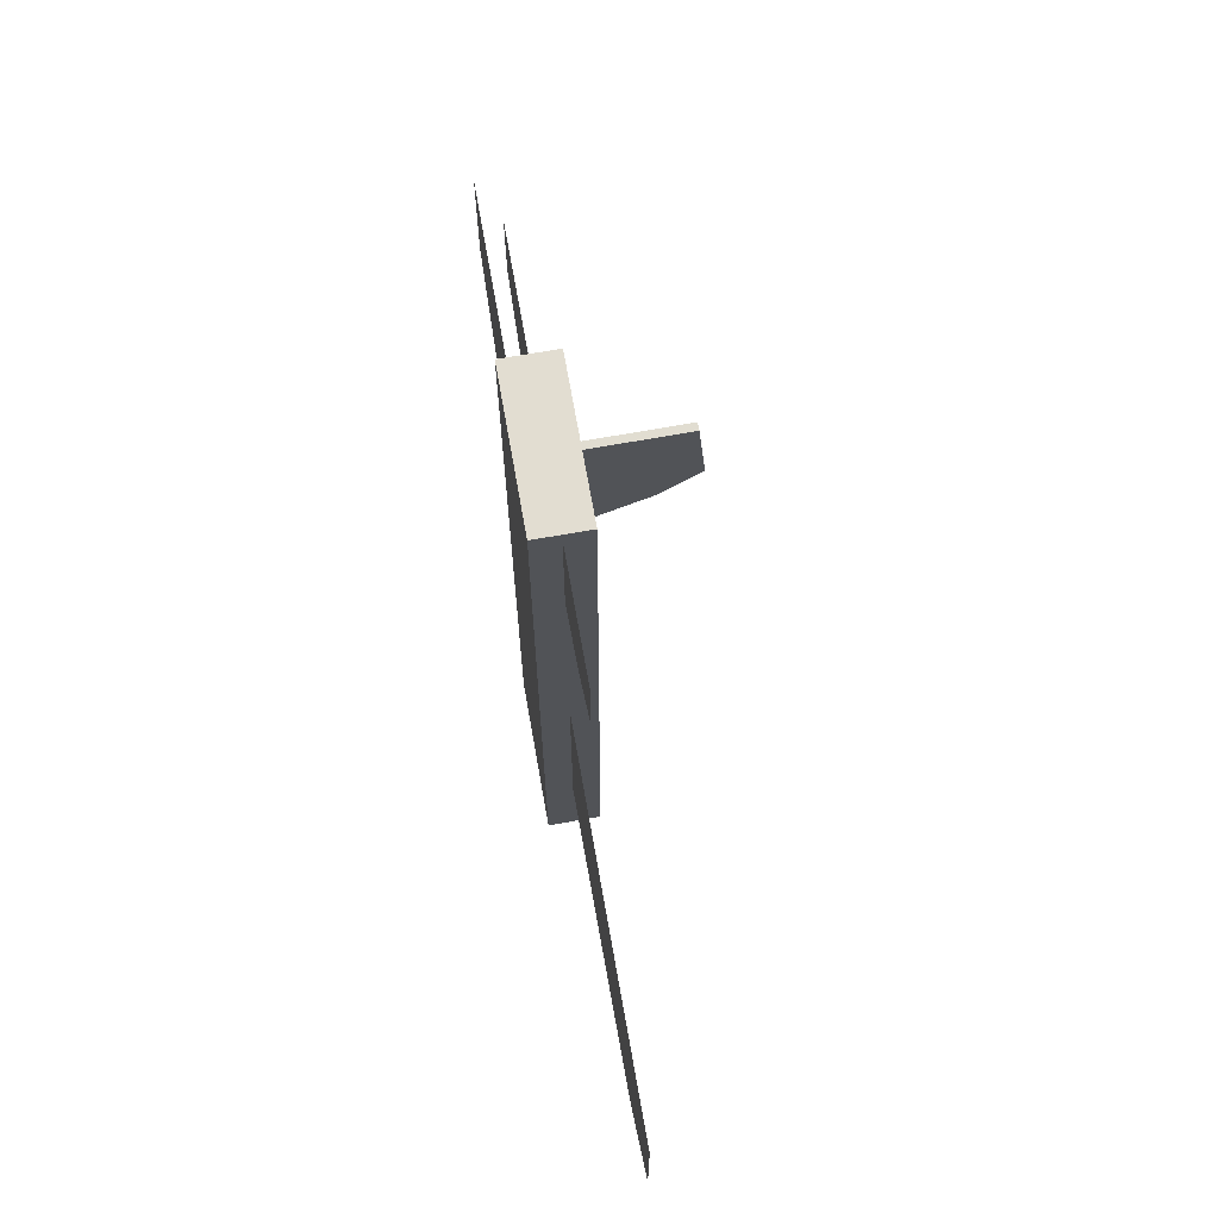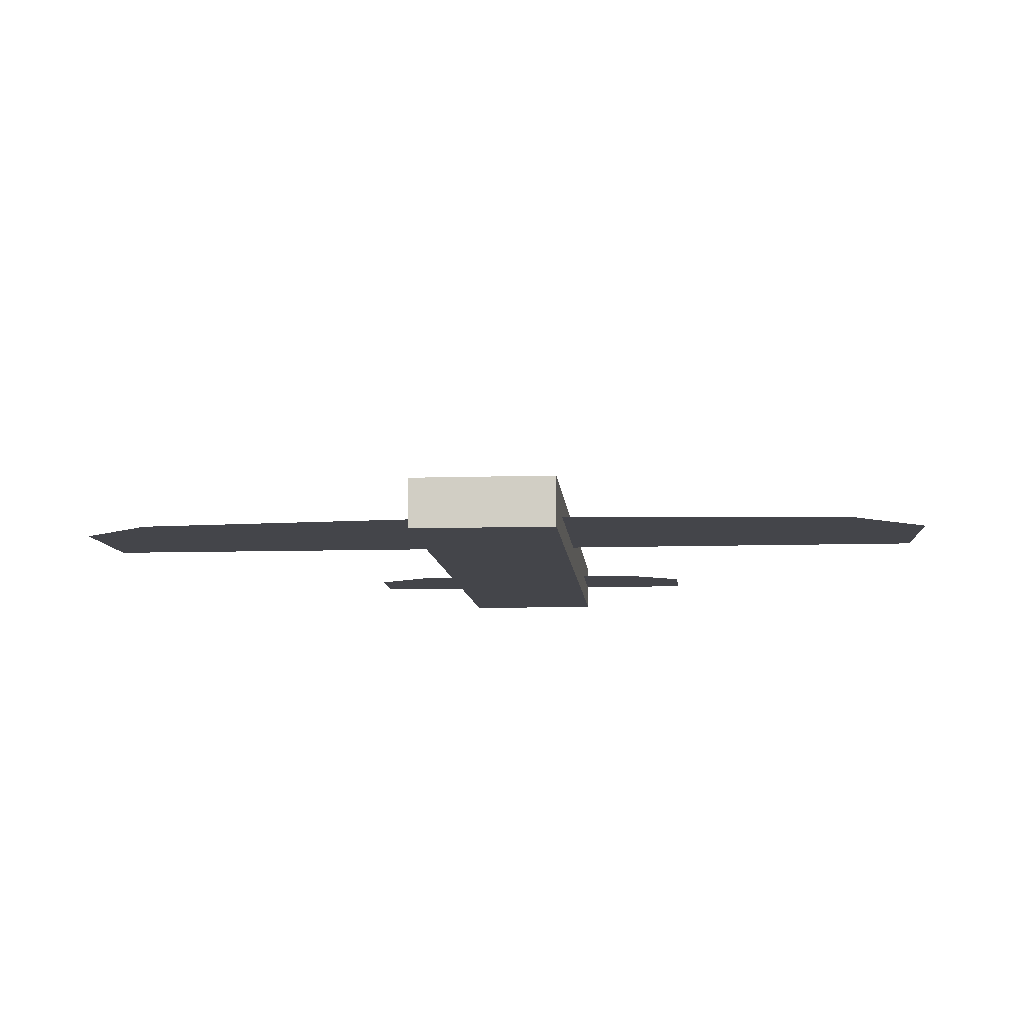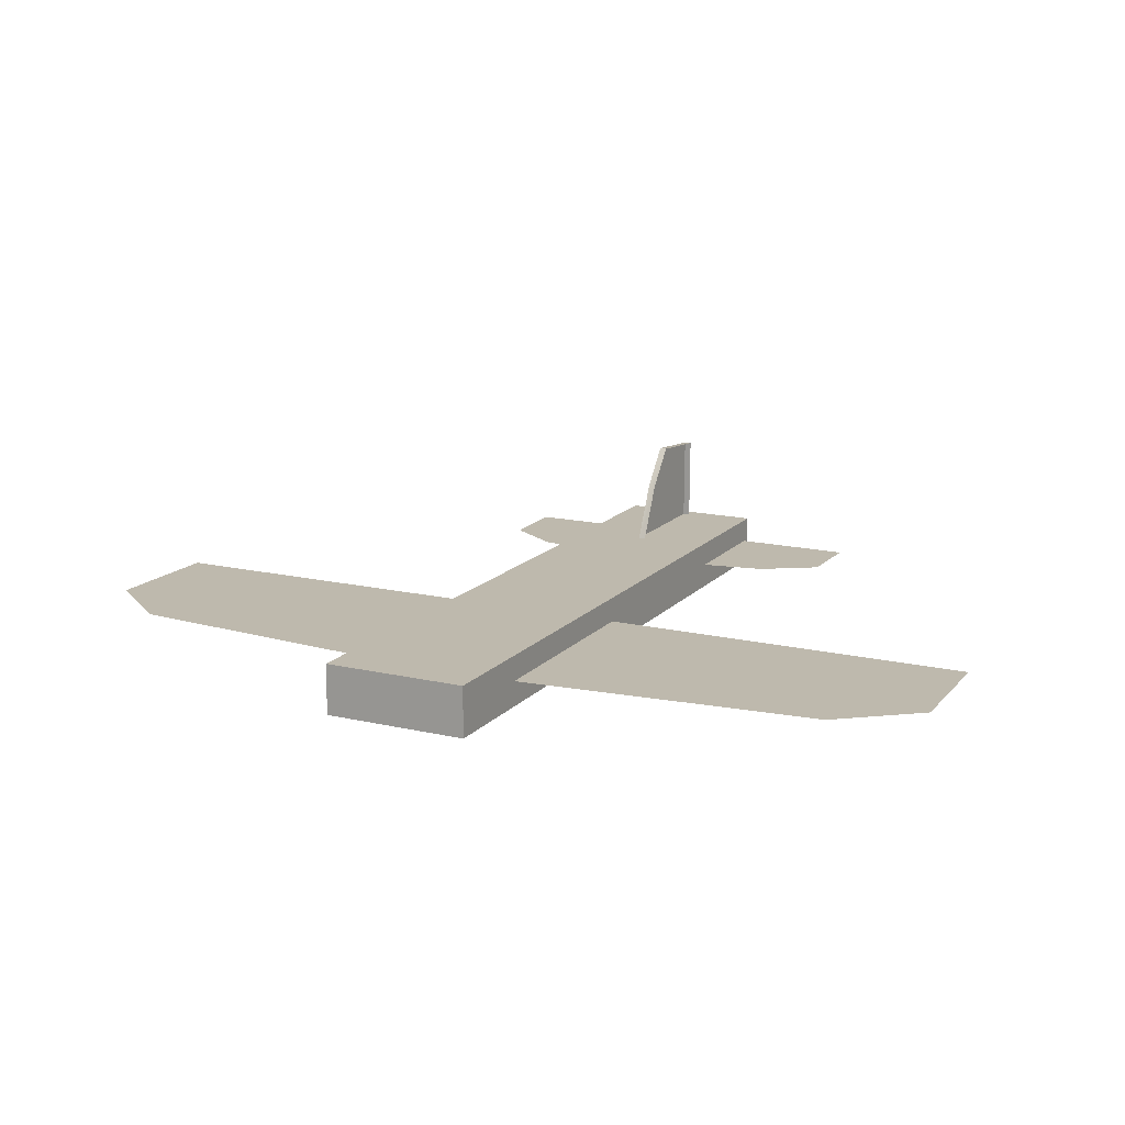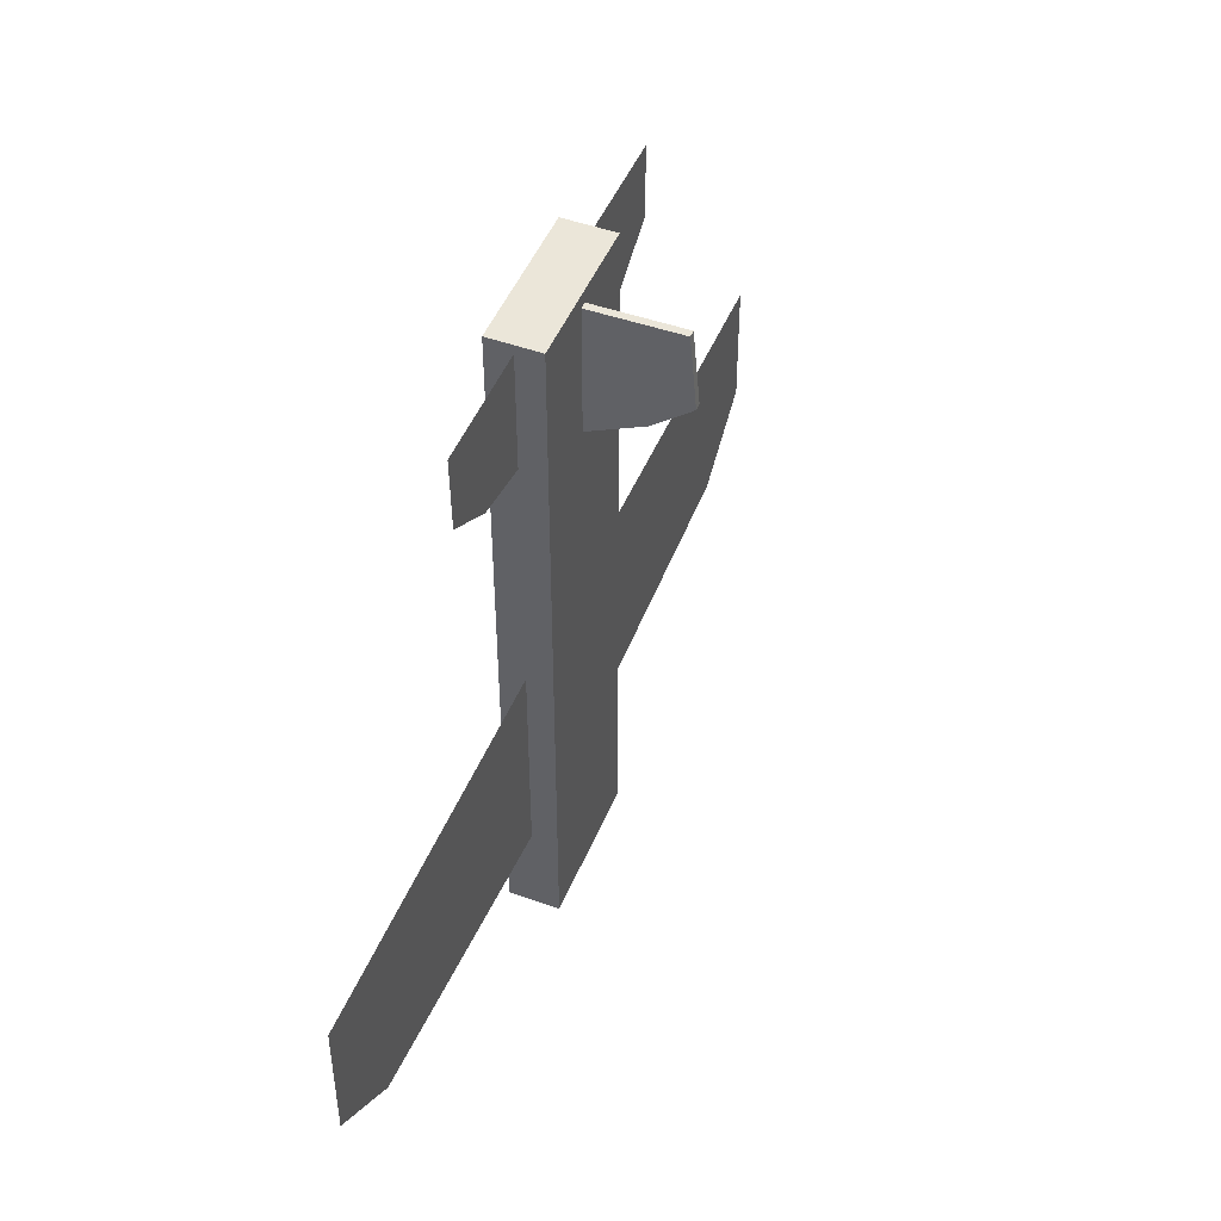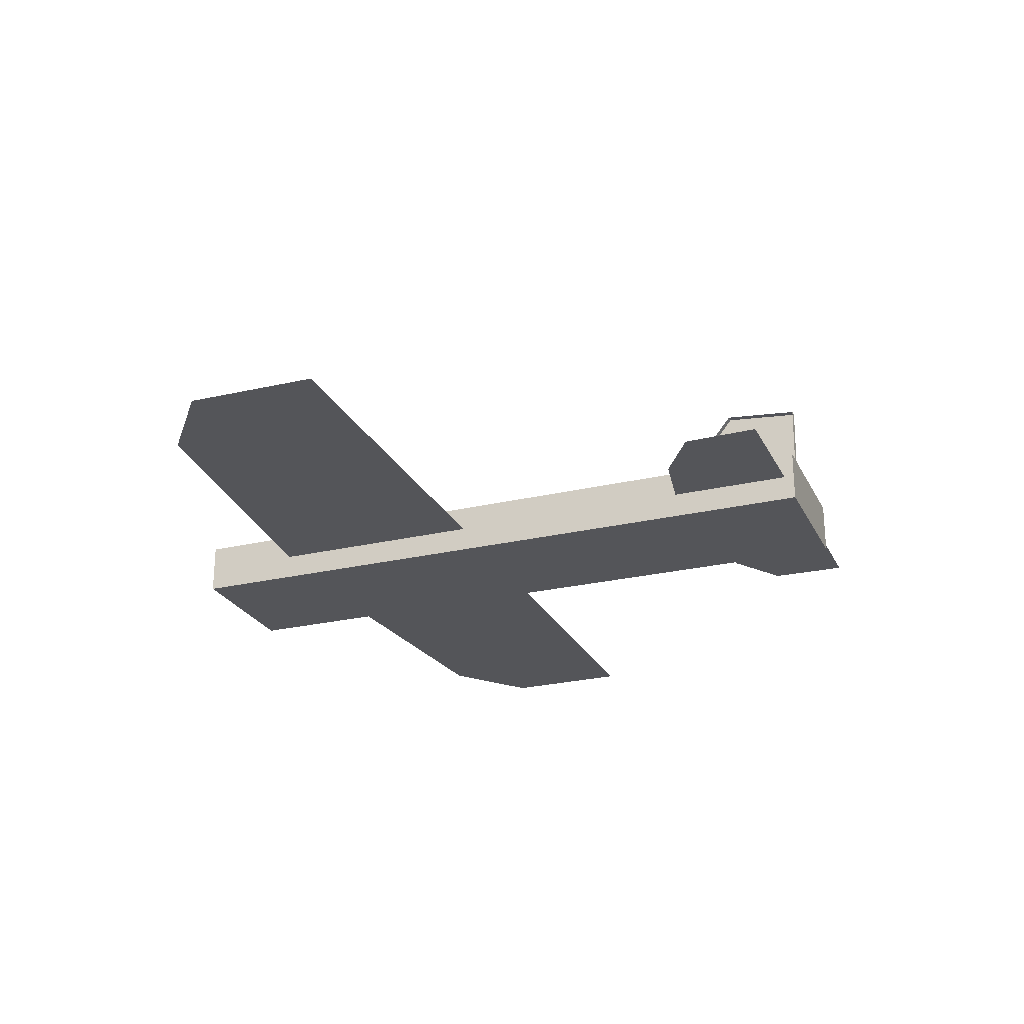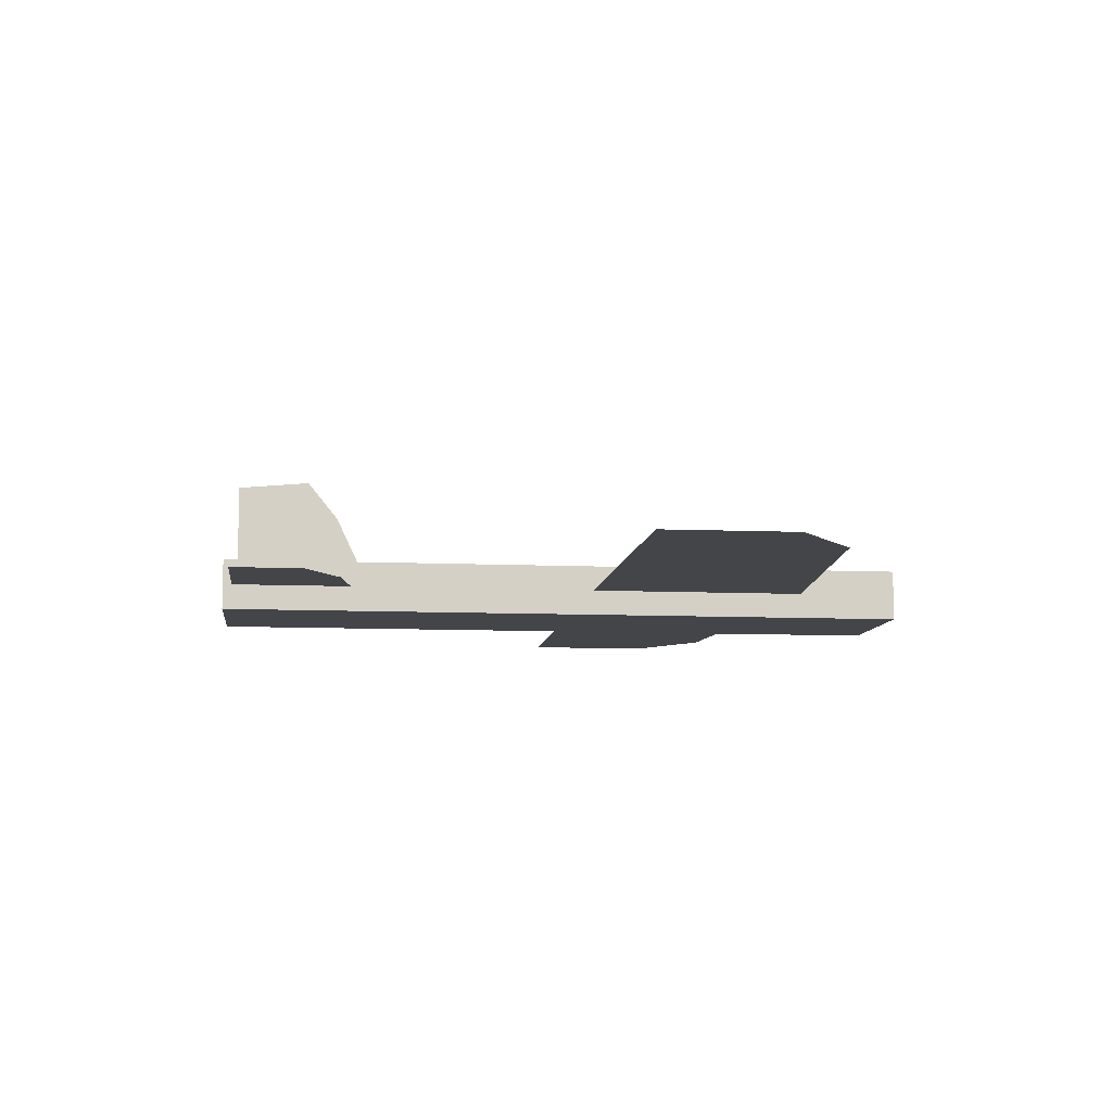
<metadata>
{"format":"obj","ext":"obj","renderer":"f3d","projection":"perspective","resolution":1024,"background":"white","views":[{"elev":68.5,"azim":80.0,"up":"+Z"},{"elev":-9.3,"azim":-175.2,"up":"+Y"},{"elev":15.2,"azim":-153.6,"up":"+Y"},{"elev":48.3,"azim":112.0,"up":"+Z"},{"elev":-24.7,"azim":-68.7,"up":"+Y"},{"elev":-9.0,"azim":83.1,"up":"+Y"}]}
</metadata>
<code>
g g0
v -0.03217 -1.399e-07 -1.299
v -0.3222 -1.145e-07 -1.319
v -2.682 9.179e-08 -1.109
v -3.242 1.408e-07 -0.6686
v -3.232 1.399e-07 0.2514
v -0.02217 -1.408e-07 0.2614
f 1 3 2
f 3 1 6
f 3 6 4
f 4 6 5
v -0.02392 -9.223e-08 1.941
v -0.9924 3.803e-08 2.112
v -1.382 9.048e-08 2.363
v -1.395 9.223e-08 2.888
v -0.03692 -9.048e-08 2.895
f 11 8 7
f 8 11 9
f 9 11 10
v 0.24 -0.18 1.719
v 0.24 0.18 1.719
v -0.02 -0.18 1.719
v -0.02 0.18 1.719
v -0.28 -0.18 1.719
v -0.28 0.18 1.719
v 0.24 -0.18 0.476
v 0.24 0.18 0.476
v -0.02 -0.18 0.476
v -0.02 0.18 0.476
v -0.28 -0.18 0.476
v -0.28 0.18 0.476
v 0.24 -0.18 -0.767
v 0.24 0.18 -0.767
v -0.02 -0.18 -0.767
v -0.02 0.18 -0.767
v -0.28 -0.18 -0.767
v -0.28 0.18 -0.767
v 0.5 0.18 1.719
v -0.54 0.18 1.719
v 0.5 0.09 1.719
v -0.54 0.09 1.719
v 0.5 2.608e-08 1.719
v -0.54 2.608e-08 1.719
v 0.5 -0.09 1.719
v -0.54 -0.09 1.719
v 0.5 -0.18 1.719
v -0.54 -0.18 1.719
v 0.5 0.18 0.476
v -0.54 0.18 0.476
v 0.5 0.09 0.476
v -0.54 0.09 0.476
v 0.5 2.608e-08 0.476
v -0.54 2.608e-08 0.476
v 0.5 -0.09 0.476
v -0.54 -0.09 0.476
v 0.5 -0.18 0.476
v -0.54 -0.18 0.476
v 0.5 0.18 -0.767
v -0.54 0.18 -0.767
v 0.5 0.09 -0.767
v -0.54 0.09 -0.767
v 0.5 2.608e-08 -0.767
v -0.54 2.608e-08 -0.767
v 0.5 -0.09 -0.767
v -0.54 -0.09 -0.767
v 0.5 -0.18 -0.767
v -0.54 -0.18 -0.767
v 0.5 0.18 2.962
v 0.5 0.18 -2.01
v 0.24 0.18 2.962
v 0.24 0.18 -2.01
v -0.02 0.18 2.962
v -0.02 0.18 -2.01
v -0.28 0.18 2.962
v -0.28 0.18 -2.01
v -0.54 0.18 2.962
v -0.54 0.18 -2.01
v 0.5 0.09 2.962
v 0.5 0.09 -2.01
v 0.24 0.09 2.962
v 0.24 0.09 -2.01
v -0.02 0.09 2.962
v -0.02 0.09 -2.01
v -0.28 0.09 2.962
v -0.28 0.09 -2.01
v -0.54 0.09 2.962
v -0.54 0.09 -2.01
v 0.5 2.608e-08 2.962
v 0.5 2.608e-08 -2.01
v 0.24 2.608e-08 2.962
v 0.24 2.608e-08 -2.01
v -0.02 2.608e-08 2.962
v -0.02 2.608e-08 -2.01
v -0.28 2.608e-08 2.962
v -0.28 2.608e-08 -2.01
v -0.54 2.608e-08 2.962
v -0.54 2.608e-08 -2.01
v 0.5 -0.09 2.962
v 0.5 -0.09 -2.01
v 0.24 -0.09 2.962
v 0.24 -0.09 -2.01
v -0.02 -0.09 2.962
v -0.02 -0.09 -2.01
v -0.28 -0.09 2.962
v -0.28 -0.09 -2.01
v -0.54 -0.09 2.962
v -0.54 -0.09 -2.01
v 0.5 -0.18 2.962
v 0.5 -0.18 -2.01
v 0.24 -0.18 2.962
v 0.24 -0.18 -2.01
v -0.02 -0.18 2.962
v -0.02 -0.18 -2.01
v -0.28 -0.18 2.962
v -0.28 -0.18 -2.01
v -0.54 -0.18 2.962
v -0.54 -0.18 -2.01
f 100 12 38
f 12 100 102
f 62 30 13
f 30 62 60
f 38 18 48
f 18 38 12
f 13 40 19
f 40 13 30
f 48 24 58
f 24 48 18
f 19 50 25
f 50 19 40
f 58 103 101
f 103 58 24
f 25 61 63
f 61 25 50
f 102 14 12
f 14 102 104
f 64 13 15
f 13 64 62
f 12 20 18
f 20 12 14
f 15 19 21
f 19 15 13
f 18 26 24
f 26 18 20
f 21 25 27
f 25 21 19
f 24 105 103
f 105 24 26
f 27 63 65
f 63 27 25
f 104 16 14
f 16 104 106
f 66 15 17
f 15 66 64
f 14 22 20
f 22 14 16
f 17 21 23
f 21 17 15
f 20 28 26
f 28 20 22
f 23 27 29
f 27 23 21
f 26 107 105
f 107 26 28
f 29 65 67
f 65 29 27
f 106 39 16
f 39 106 108
f 68 17 31
f 17 68 66
f 16 49 22
f 49 16 39
f 31 23 41
f 23 31 17
f 22 59 28
f 59 22 49
f 41 29 51
f 29 41 23
f 28 109 107
f 109 28 59
f 51 67 69
f 67 51 29
f 30 70 32
f 70 30 60
f 68 33 78
f 33 68 31
f 40 32 42
f 32 40 30
f 31 43 33
f 43 31 41
f 50 42 52
f 42 50 40
f 41 53 43
f 53 41 51
f 61 52 71
f 52 61 50
f 51 79 53
f 79 51 69
f 32 80 34
f 80 32 70
f 78 35 88
f 35 78 33
f 42 34 44
f 34 42 32
f 33 45 35
f 45 33 43
f 52 44 54
f 44 52 42
f 43 55 45
f 55 43 53
f 71 54 81
f 54 71 52
f 53 89 55
f 89 53 79
f 34 90 36
f 90 34 80
f 88 37 98
f 37 88 35
f 44 36 46
f 36 44 34
f 35 47 37
f 47 35 45
f 54 46 56
f 46 54 44
f 45 57 47
f 57 45 55
f 81 56 91
f 56 81 54
f 55 99 57
f 99 55 89
f 36 100 38
f 100 36 90
f 98 39 108
f 39 98 37
f 46 38 48
f 38 46 36
f 37 49 39
f 49 37 47
f 56 48 58
f 48 56 46
f 47 59 49
f 59 47 57
f 91 58 101
f 58 91 56
f 57 109 59
f 109 57 99
f 70 62 72
f 62 70 60
f 61 73 63
f 73 61 71
f 80 72 82
f 72 80 70
f 71 83 73
f 83 71 81
f 90 82 92
f 82 90 80
f 81 93 83
f 93 81 91
f 100 92 102
f 92 100 90
f 91 103 93
f 103 91 101
f 72 64 74
f 64 72 62
f 63 75 65
f 75 63 73
f 82 74 84
f 74 82 72
f 73 85 75
f 85 73 83
f 92 84 94
f 84 92 82
f 83 95 85
f 95 83 93
f 102 94 104
f 94 102 92
f 93 105 95
f 105 93 103
f 74 66 76
f 66 74 64
f 65 77 67
f 77 65 75
f 84 76 86
f 76 84 74
f 75 87 77
f 87 75 85
f 94 86 96
f 86 94 84
f 85 97 87
f 97 85 95
f 104 96 106
f 96 104 94
f 95 107 97
f 107 95 105
f 76 68 78
f 68 76 66
f 67 79 69
f 79 67 77
f 86 78 88
f 78 86 76
f 77 89 79
f 89 77 87
f 96 88 98
f 88 96 86
f 87 99 89
f 99 87 97
f 106 98 108
f 98 106 96
f 97 109 99
f 109 97 107
v 0.0101 0.8501 2.36
v 0.0101 0.8027 2.88
v 0.0101 0.003611 2.87
v 0.0101 -0.009932 1.86
v 0.0101 0.5792 2.14
v -0.04 0.5792 2.14
v -0.04 -0.01 1.86
v -0.04 0.003544 2.87
v -0.04 0.8026 2.88
v -0.04 0.85 2.36
f 112 114 113
f 114 112 111
f 114 111 110
f 114 119 115
f 119 114 110
f 110 118 119
f 118 110 111
f 111 117 118
f 117 111 112
f 117 113 116
f 113 117 112
f 113 115 116
f 115 113 114
v -0.01742 0 2.901
v 1.341 0 2.895
v 1.328 0 2.37
v 0.9381 0 2.118
v -0.03042 0 1.948
f 120 123 124
f 123 120 122
f 122 120 121
v -0.02217 0 0.2614
v 3.188 0 0.2514
v 3.198 0 -0.6686
v 2.638 0 -1.109
v 0.2778 0 -1.319
v -0.01217 0 -1.299
f 130 128 129
f 128 130 125
f 128 125 127
f 127 125 126

</code>
